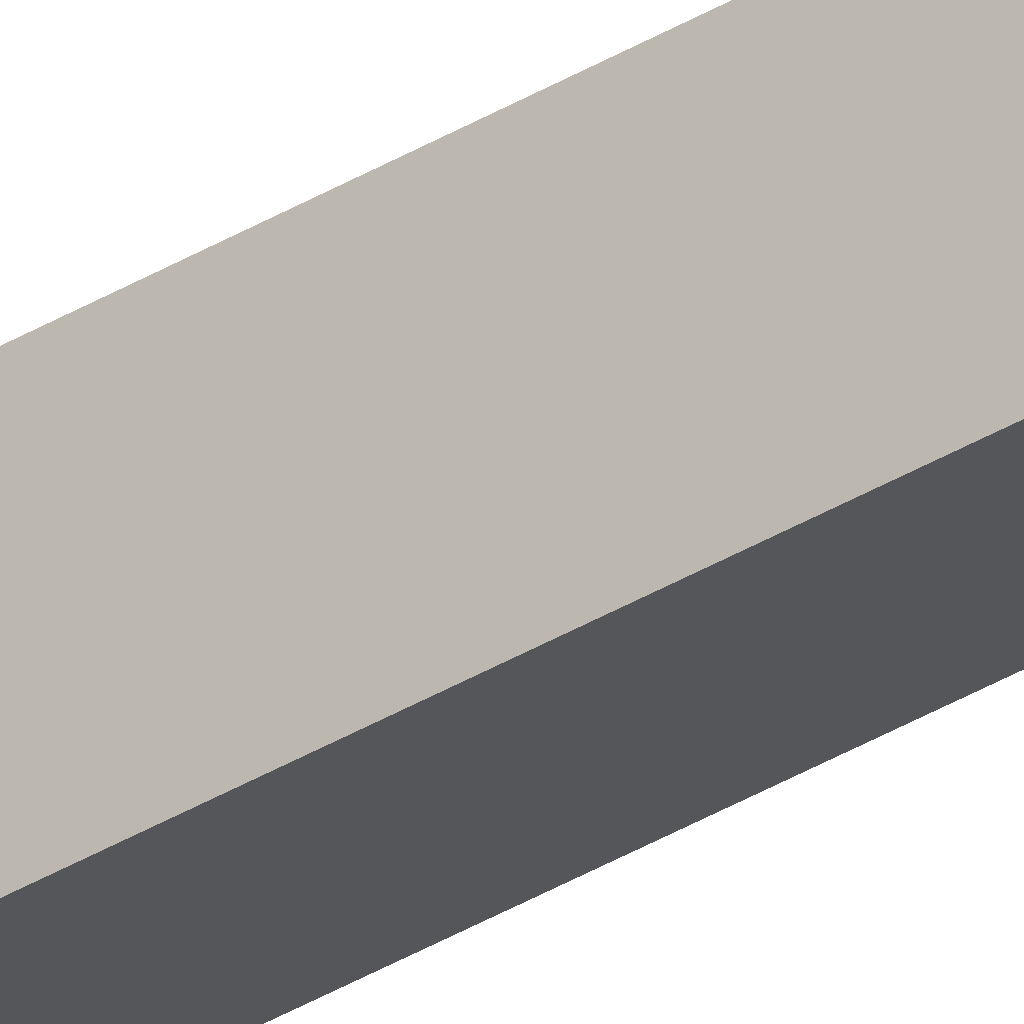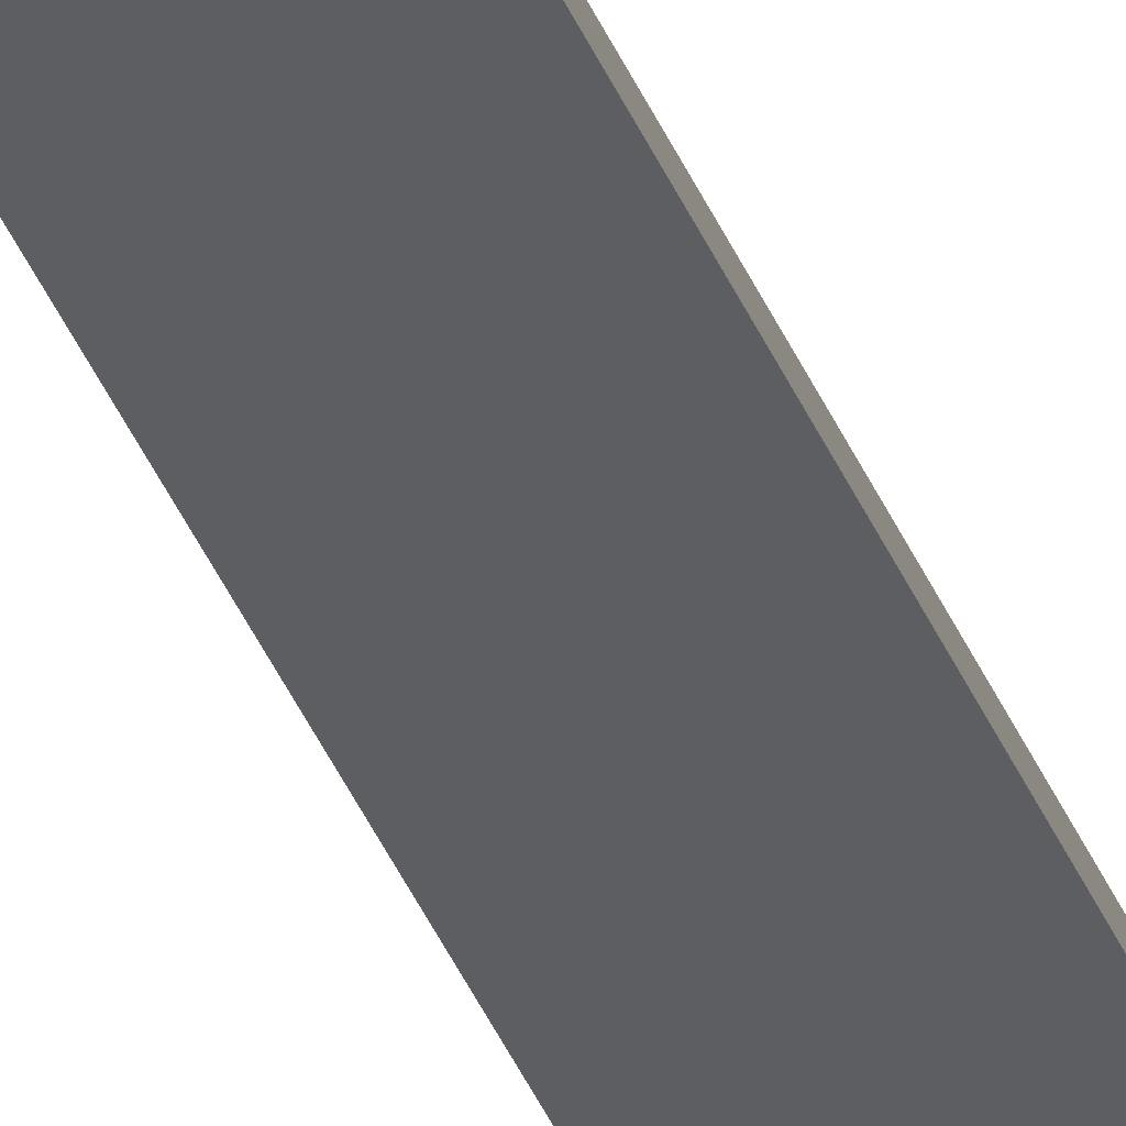
<metadata>
{"format":"obj","ext":"obj","renderer":"f3d","projection":"perspective","resolution":1024,"background":"white","views":[{"elev":-44.5,"azim":123.8,"up":"+Z"},{"elev":-28.8,"azim":-163.9,"up":"+Z"}]}
</metadata>
<code>
v  0.171 24.07 0.378
v  0.374 24.07 -0.169
v  0 24.07 1.474e-15
v  0.553 24.07 0.219
v  0 0 0
v  0.171 -2.315e-17 0.378
v  0.553 -1.341e-17 0.219
v  0.374 1.035e-17 -0.169
g defaultobject
f 1 2 3
f 2 1 4
f 5 1 3
f 1 5 6
f 6 4 1
f 4 6 7
f 7 2 4
f 2 7 8
f 8 3 2
f 3 8 5
f 8 6 5
f 6 8 7

</code>
